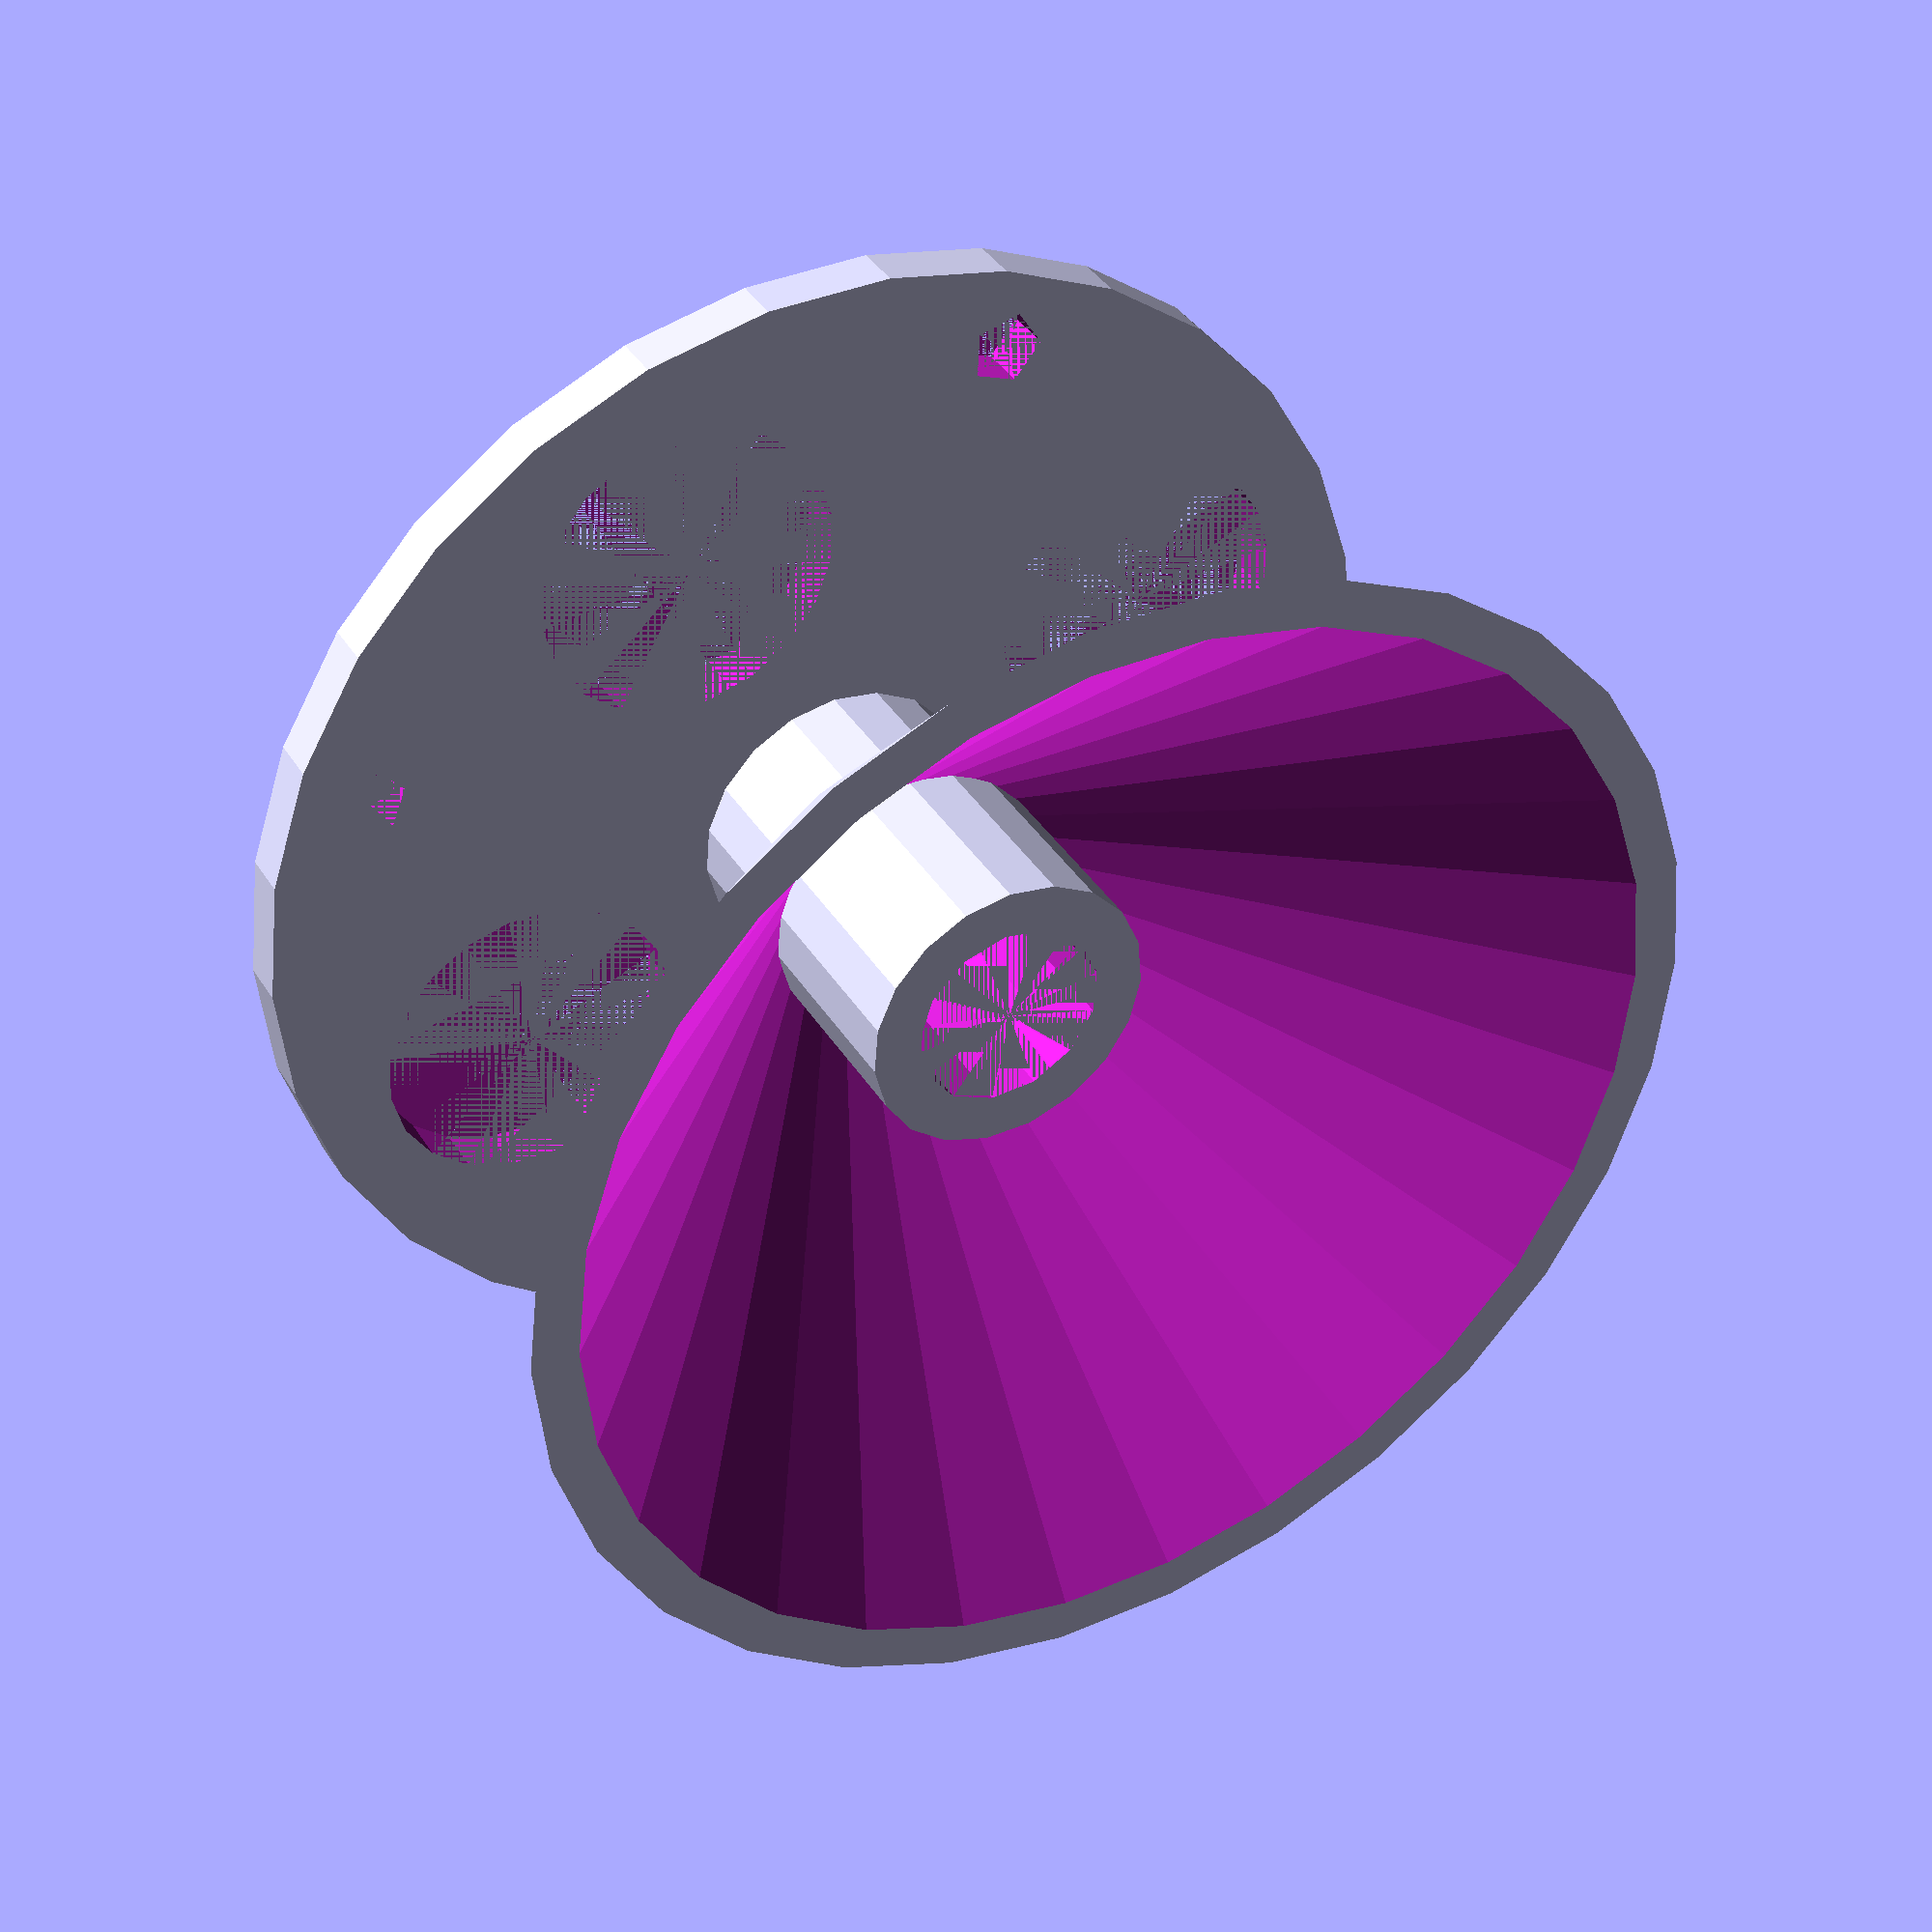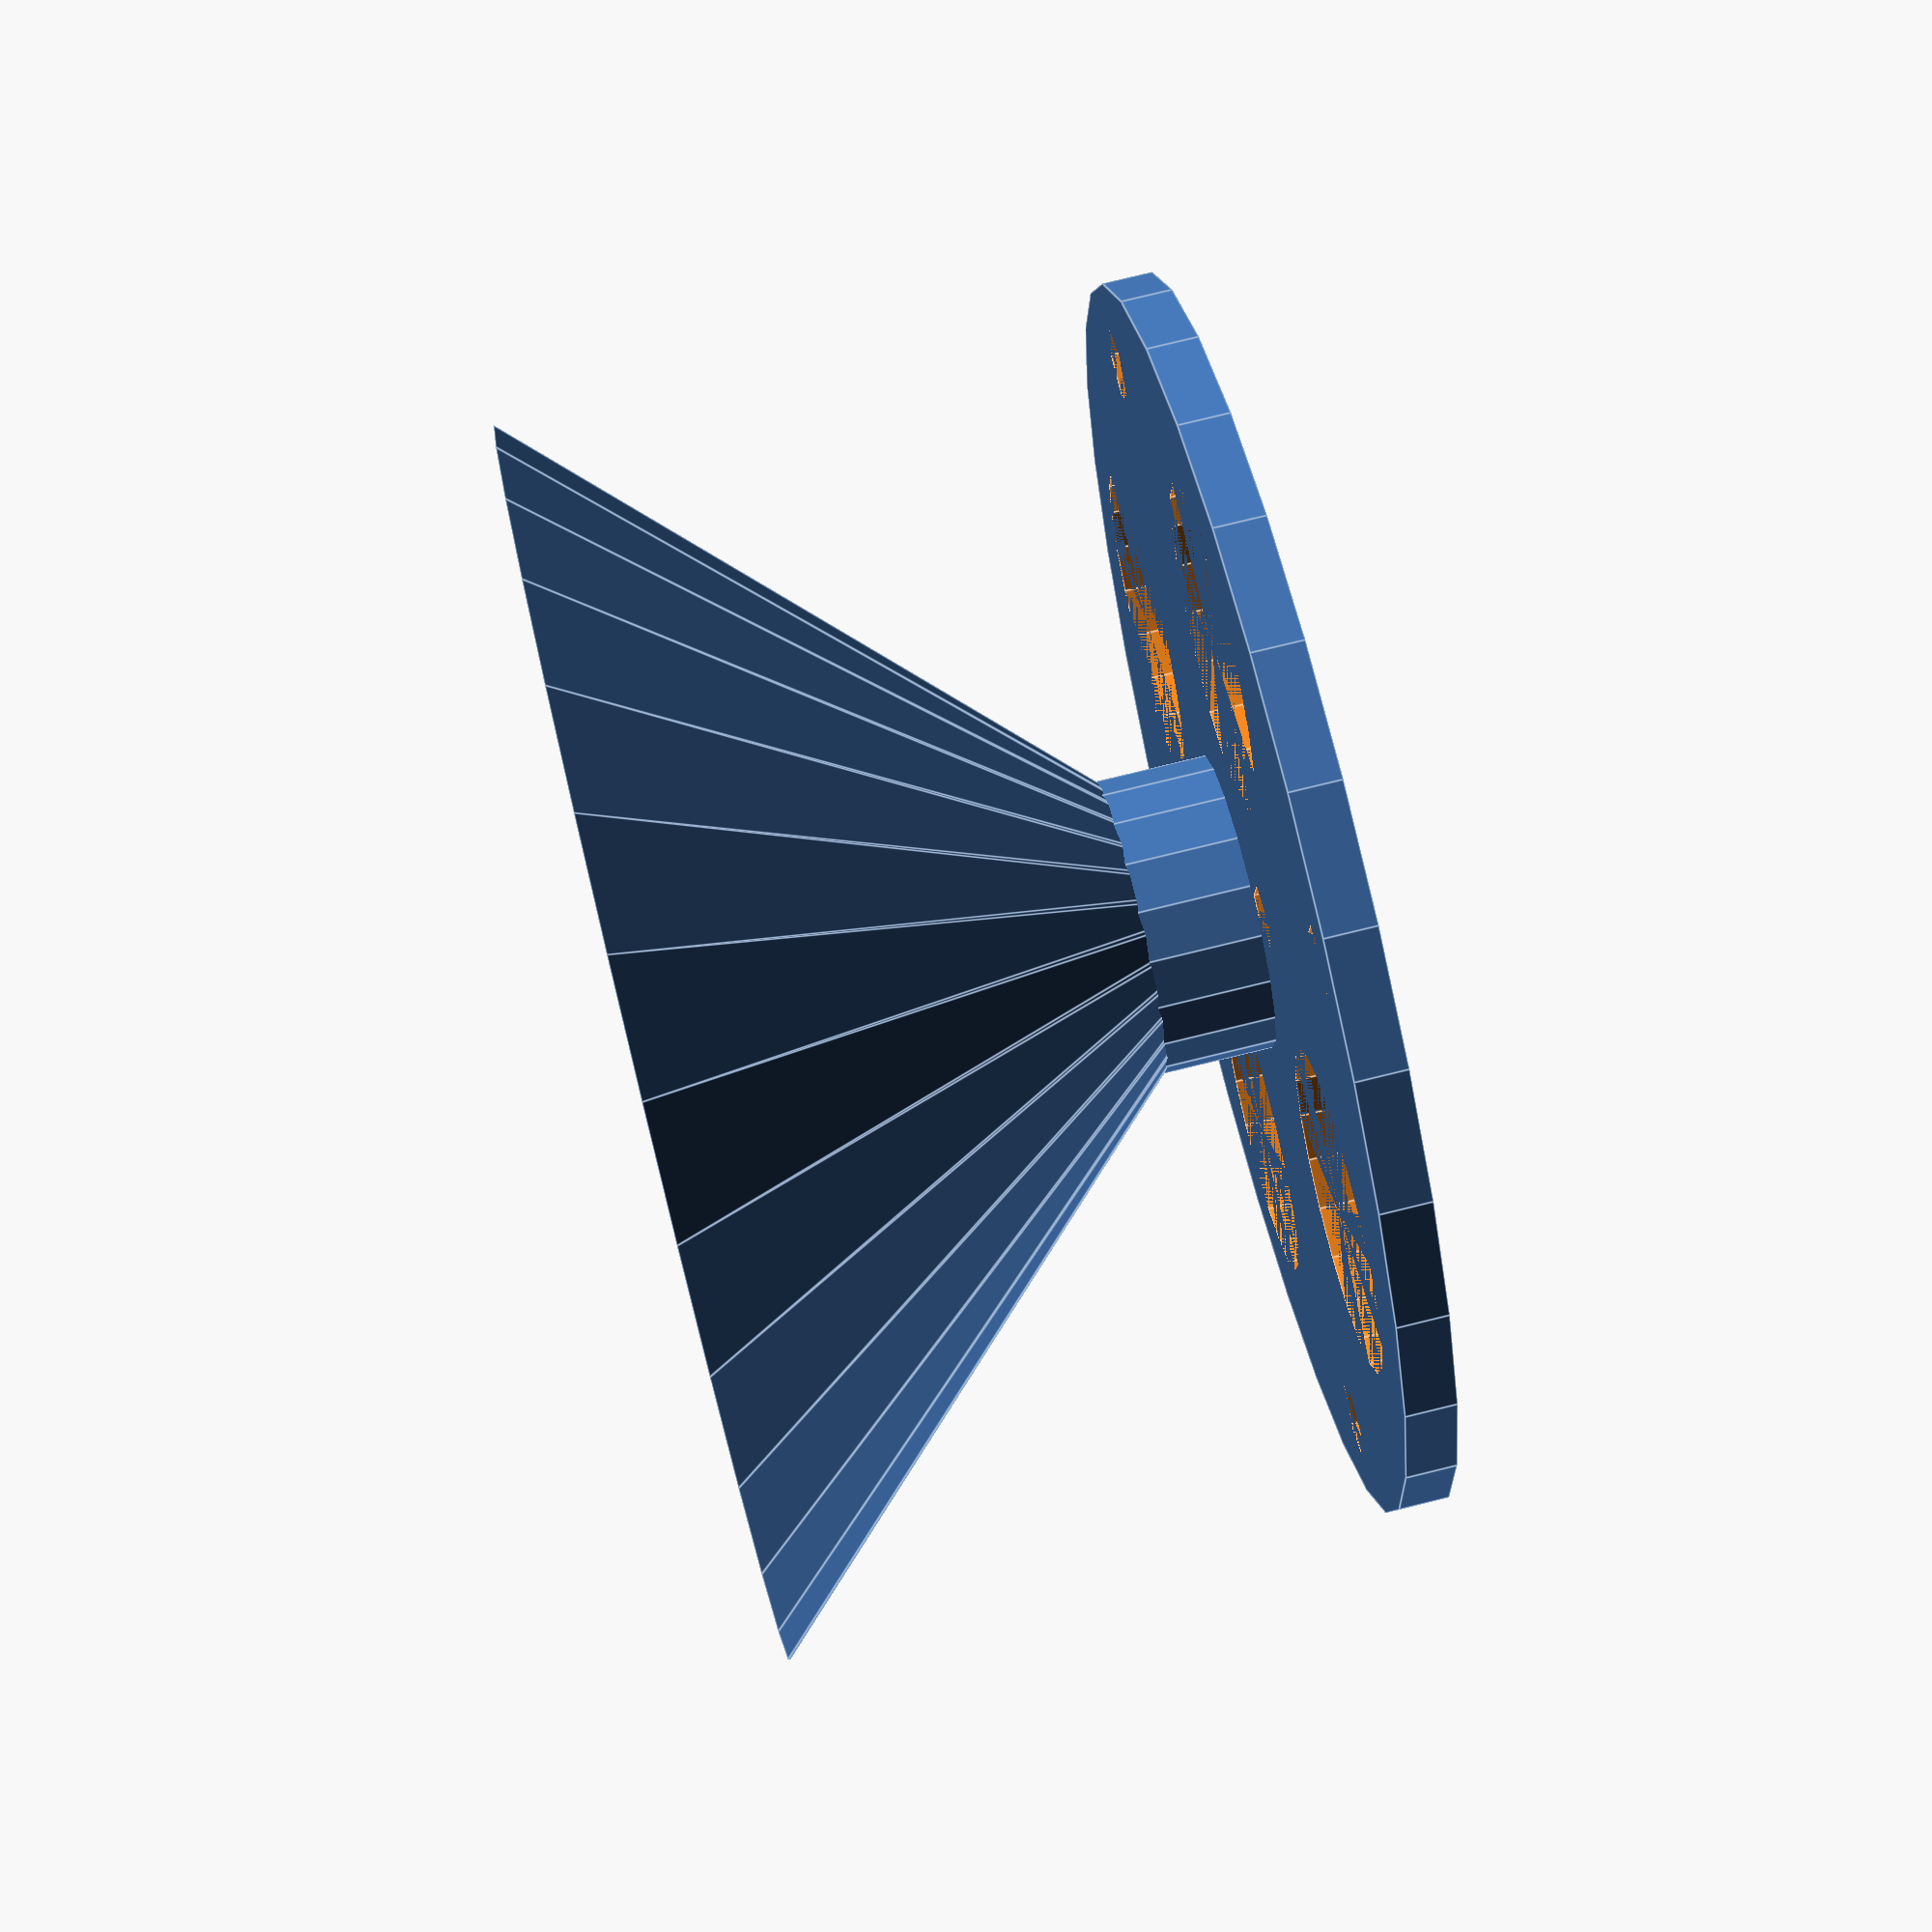
<openscad>
//  Mini Filament spool for small filament samples

// Number of fragments in render = slow but pretty
//$fn=150; 

// Variables
// Spool outer radius
SpoolRadius = 25;
// Height of inner hub
HubHeight = SpoolRadius / 1.5;
// Radius of hole through spool
HubInnerRadius = 4;
// Thickness of inner hub wall
HubWallThickness = 2;
// Radius of outer edge of hub
HubOuterRadius = HubInnerRadius + HubWallThickness;
// Thickness of cone wall
ConeWallThickness = 2;
// Offset of cone from origin (Z axis)
OuterConeOffset = SpoolRadius / 20;
// Offset of inner cone (inner cone is subtracted from outer cone)
InnerConeOffset = OuterConeOffset + ConeWallThickness;
// Offset of large holes
LargeHoleOffset = HubOuterRadius + (SpoolRadius - HubOuterRadius) / 2;
// Radius of large holes
LargeHoleRadius = (SpoolRadius - HubOuterRadius)/3;
// Percentage of spool radius at which to place the anchor holes
FilamentAnchorHoleOffsetPercent = .825;
// Offset of filament anchor holes
FilamentAnchorHoleOffset = HubOuterRadius + (SpoolRadius - HubOuterRadius) * FilamentAnchorHoleOffsetPercent;
// Filament anchor hole radius
FilamentAnchorHoleRadius = 1.55;
// Thickness of  bottom flat plate
BottomPlateHeight = 2;

// Central hub
difference(){
    cylinder(h=HubHeight, r=HubOuterRadius);
    cylinder(h=HubHeight, r=HubInnerRadius);
};

// Top cone
difference() {
    // Outer cone
    translate(v=[0,0,OuterConeOffset]) { 
        cylinder(h=SpoolRadius, r1=1, r2=SpoolRadius); 
    };
    // Inner cone
    translate(v=[0,0,InnerConeOffset]) { 
        cylinder(h=SpoolRadius, r1=1, r2=SpoolRadius); 
    };
    // Hub hole throught cone
    cylinder(h=SpoolRadius, r=HubInnerRadius);
}
    
// Bottom plate
difference(){
    // Bottom plate
    cylinder(h=2,r=SpoolRadius);
    // Large holes
    for(i=[0:3]) {
        rotate(i * 90) {
            translate([LargeHoleOffset,0,0]) {
                cylinder(h=BottomPlateHeight,r=LargeHoleRadius);
            };
        };
    };
    // Filament anchor holes
    for(i=[0:3]) {
        rotate(i * 90 + 45) {
            translate([FilamentAnchorHoleOffset,0,0]) {
                cylinder(h=BottomPlateHeight,r=FilamentAnchorHoleRadius);
            };
        };
    };
    // Inner filament anchor hole
    rotate(45) {
        translate(v=[HubOuterRadius + FilamentAnchorHoleRadius,0,0]) {
            cylinder(h=BottomPlateHeight,r=FilamentAnchorHoleRadius);
        };
    };
    // Hub hole throught bottom plate
    cylinder(h=SpoolRadius, r=HubInnerRadius);   
};
</openscad>
<views>
elev=141.3 azim=336.4 roll=208.7 proj=p view=wireframe
elev=101.3 azim=153.5 roll=103.7 proj=p view=edges
</views>
